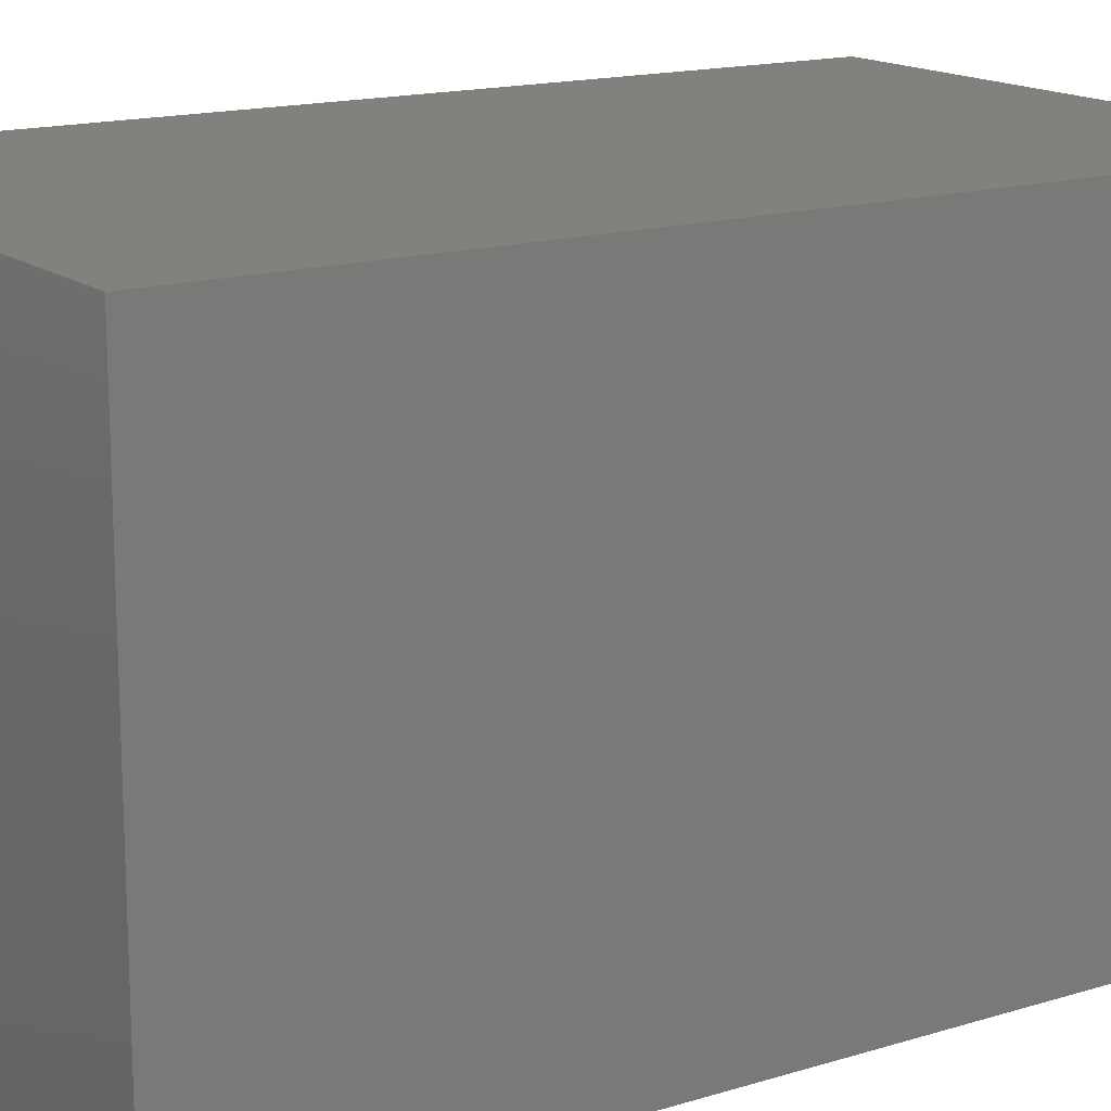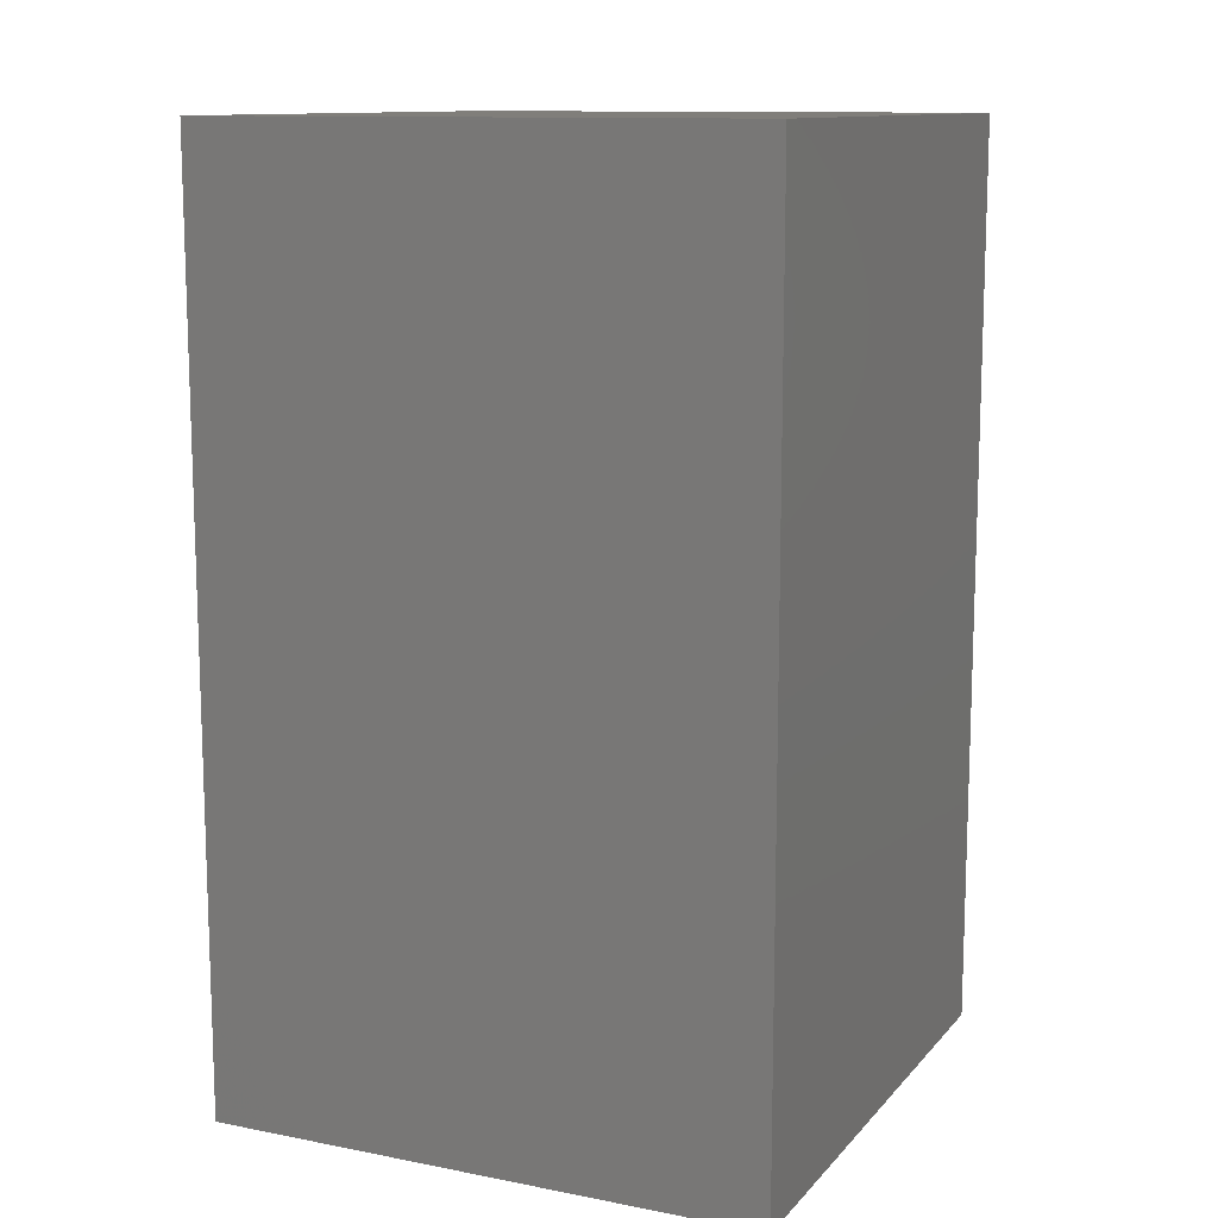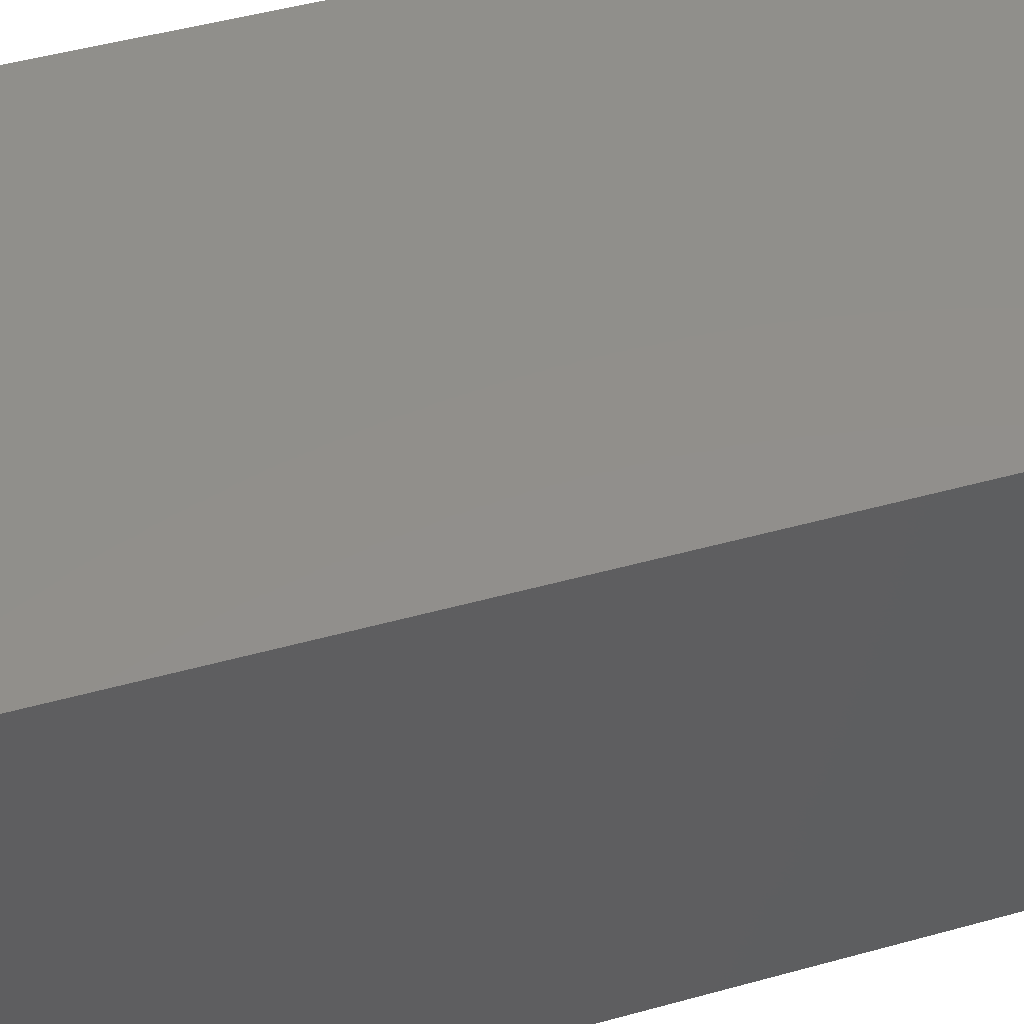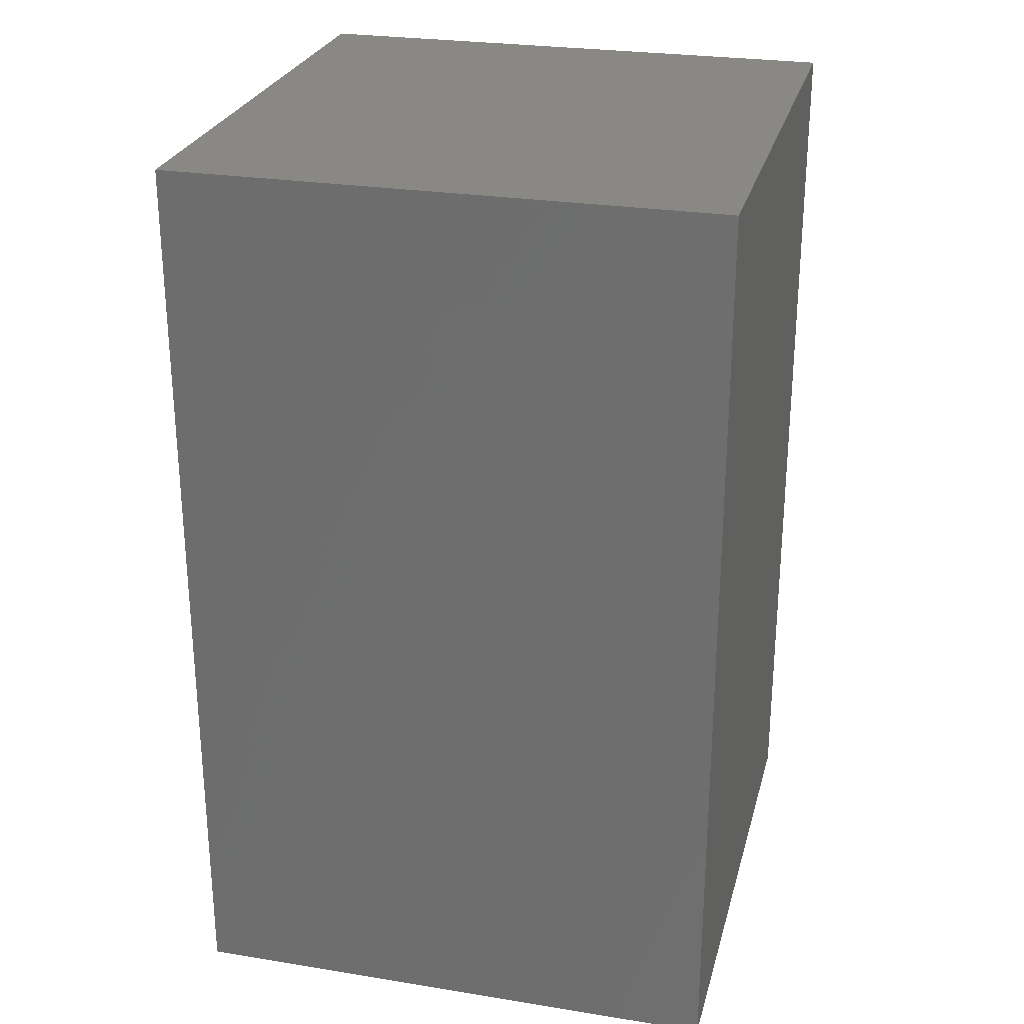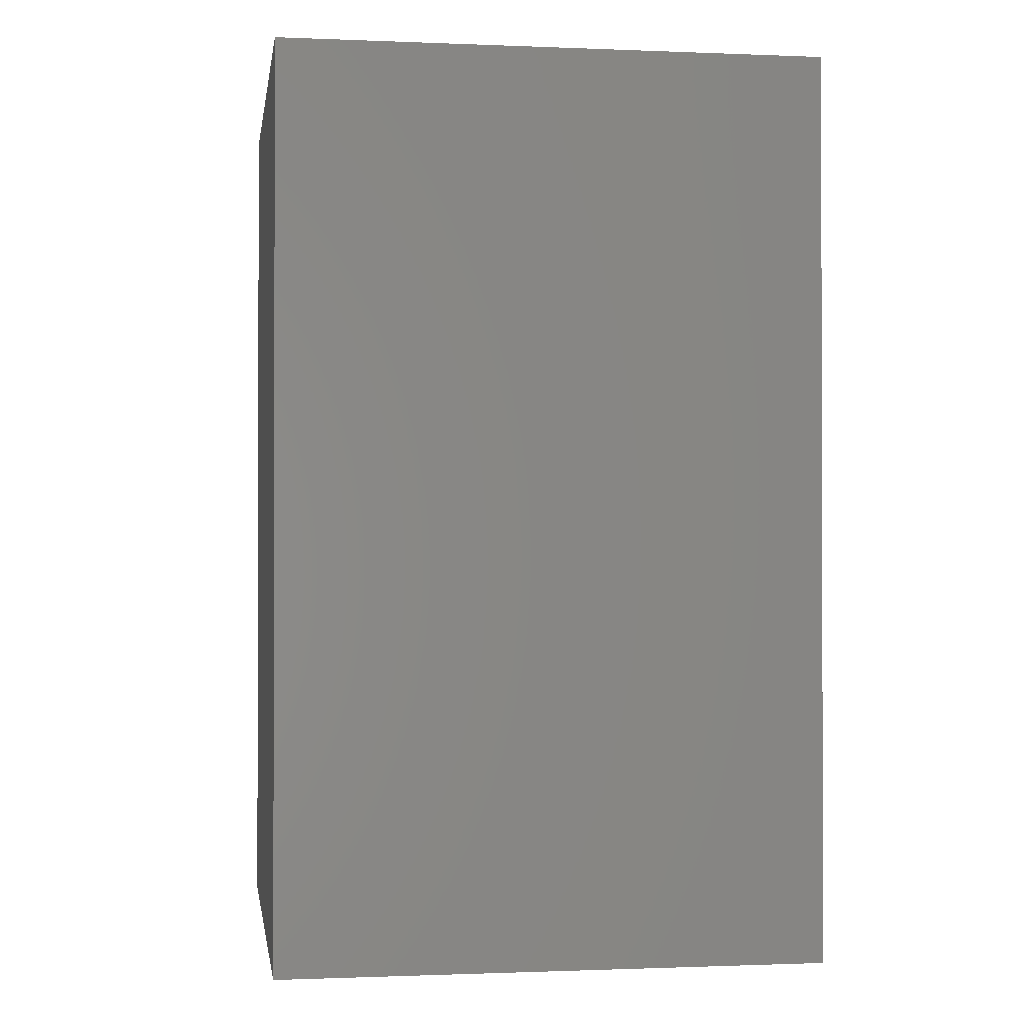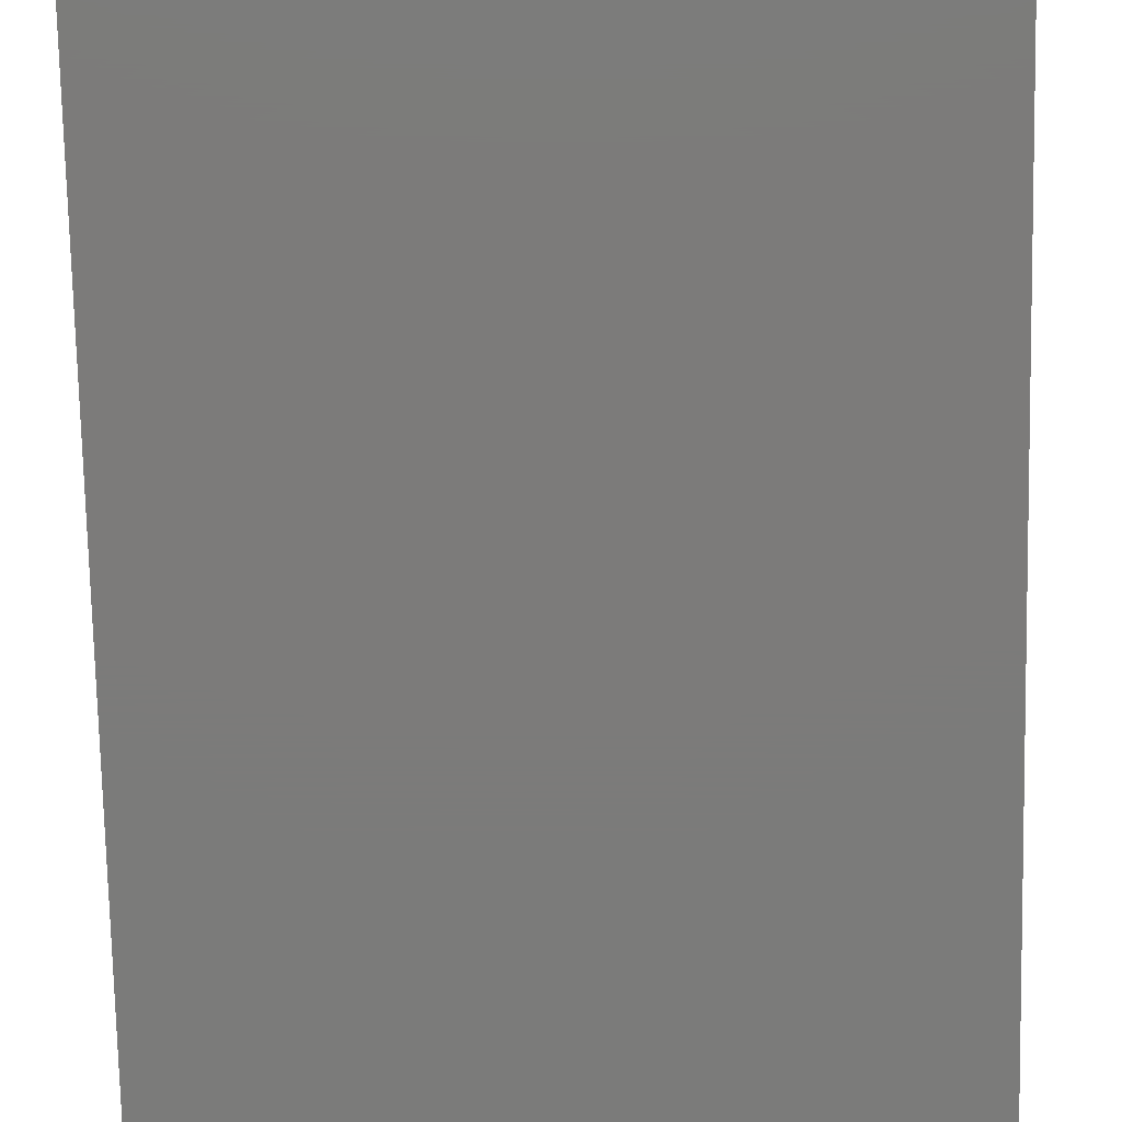
<metadata>
{"format":"stl","ext":"stl","renderer":"f3d","projection":"perspective","resolution":1024,"background":"white","views":[{"elev":15.5,"azim":-123.0,"up":"+Z"},{"elev":11.9,"azim":-65.3,"up":"+Y"},{"elev":50.9,"azim":-106.6,"up":"+Z"},{"elev":26.5,"azim":14.2,"up":"+Y"},{"elev":-0.9,"azim":171.4,"up":"+Y"},{"elev":-74.6,"azim":-178.8,"up":"+Z"}]}
</metadata>
<code>
# stl→obj: 148 verts, 292 faces
v 0 0 0
v 0 15 9.02
v 0 15 0
v 0 0 9.02
v 9.02 0 9.02
v 9.02 15 9.02
v 9.02 15 0
v 9.02 0 0
v 4.5 0 7.434
v 4.437 0 7.431
v 4.357 0 7.427
v 4.286 0 7.416
v 4.229 0 7.408
v 4 0 7.373
v 3.655 0 7.321
v 3.373 0 7.235
v 2.933 0 6.949
v 2.661 0 6.773
v 2.585 0 6.72
v 2.466 0 6.639
v 2.128 0 6.203
v 1.892 0 5.897
v 1.771 0 5.538
v 1.583 0 4.986
v 1.583 0 4.014
v 4 0 1.627
v 3.655 0 1.679
v 4.437 0 1.569
v 4.5 0 1.566
v 4.357 0 1.573
v 4.286 0 1.584
v 4.229 0 1.592
v 3.373 0 1.765
v 2.933 0 2.051
v 2.661 0 2.227
v 2.585 0 2.28
v 2.466 0 2.361
v 2.128 0 2.797
v 1.892 0 3.103
v 1.771 0 3.462
v 4.563 0 7.431
v 4.643 0 7.427
v 4.714 0 7.416
v 4.771 0 7.408
v 5 0 7.373
v 5.345 0 7.321
v 5.627 0 7.235
v 6.067 0 6.949
v 6.339 0 6.773
v 6.415 0 6.72
v 6.534 0 6.639
v 6.872 0 6.203
v 7.108 0 5.897
v 7.295 0 5.347
v 7.417 0 4.986
v 7.417 0 4.014
v 7.295 0 3.653
v 7.108 0 3.103
v 5 0 1.627
v 4.771 0 1.592
v 4.563 0 1.569
v 4.643 0 1.573
v 4.714 0 1.584
v 5.345 0 1.679
v 6.872 0 2.797
v 6.534 0 2.361
v 6.415 0 2.28
v 6.339 0 2.227
v 6.067 0 2.051
v 5.627 0 1.765
v 4.403 3.298 6.475
v 4.063 4.345 3.086
v 3.949 4.695 3.592
v 3.453 4.442 3.592
v 5.235 3.534 6.282
v 5.034 3.735 6.282
v 4.5 4.782 5.408
v 4.937 4.345 5.914
v 4.5 4.414 5.914
v 5.11 4.879 4.813
v 5.661 4.598 4.813
v 5.051 4.695 5.408
v 2.621 3.61 4.187
v 2.621 3.61 4.813
v 6.098 4.161 4.813
v 6.195 3.551 5.408
v 5.942 4.047 5.408
v 5.331 4.144 3.086
v 5.235 3.534 2.718
v 5.644 3.831 3.086
v 5.034 3.735 2.718
v 4.316 3.253 2.525
v 4.403 3.298 2.525
v 3.966 3.735 2.718
v 4.063 4.345 5.914
v 4.219 3.864 6.282
v 3.669 4.144 5.914
v 4.5 4.782 3.592
v 3.765 3.534 2.718
v 5.547 4.442 5.408
v 3.155 3.437 5.914
v 3.356 3.831 5.914
v 6.379 3.61 4.187
v 6.098 4.161 4.187
v 6.379 3.61 4.813
v 3.155 3.437 3.086
v 5.845 3.437 5.914
v 5.644 3.831 5.914
v 4.5 3.313 2.525
v 6.195 3.551 3.592
v 5.942 4.047 3.592
v 4.781 3.864 2.718
v 4.937 4.345 3.086
v 4.5 3.908 2.718
v 5.845 3.437 3.086
v 5.547 4.442 3.592
v 5.661 4.598 4.187
v 4.5 3.908 6.282
v 4.597 3.298 6.475
v 4.5 3.313 6.475
v 3.669 4.144 3.086
v 5.331 4.144 5.914
v 5.11 4.879 4.187
v 4.5 4.975 4.187
v 5.051 4.695 3.592
v 3.356 3.831 3.086
v 4.219 3.864 2.718
v 4.5 4.975 4.813
v 3.89 4.879 4.813
v 4.684 3.253 6.475
v 3.89 4.879 4.187
v 3.765 3.534 6.282
v 4.5 4.414 3.086
v 3.058 4.047 3.592
v 2.805 3.551 3.592
v 3.949 4.695 5.408
v 2.805 3.551 5.408
v 4.597 3.298 2.525
v 4.684 3.253 2.525
v 3.966 3.735 6.282
v 3.058 4.047 5.408
v 3.339 4.598 4.187
v 3.339 4.598 4.813
v 3.453 4.442 5.408
v 2.902 4.161 4.813
v 2.902 4.161 4.187
v 4.781 3.864 6.282
v 4.316 3.253 6.475
f 1 2 3
f 2 1 4
f 2 5 6
f 5 2 4
f 5 7 6
f 7 5 8
f 7 2 6
f 2 7 3
f 1 7 8
f 7 1 3
f 4 9 5
f 4 10 9
f 4 11 10
f 4 12 11
f 4 13 12
f 4 14 13
f 4 15 14
f 4 16 15
f 4 17 16
f 4 18 17
f 4 19 18
f 4 20 19
f 4 21 20
f 4 22 21
f 4 23 22
f 4 24 23
f 4 25 24
f 1 26 27
f 28 1 29
f 30 1 28
f 31 1 30
f 32 1 31
f 26 1 32
f 33 1 27
f 34 1 33
f 35 1 34
f 36 1 35
f 37 1 36
f 38 1 37
f 39 1 38
f 40 1 39
f 25 1 40
f 1 25 4
f 41 5 9
f 42 5 41
f 43 5 42
f 44 5 43
f 45 5 44
f 46 5 45
f 47 5 46
f 48 5 47
f 49 5 48
f 50 5 49
f 51 5 50
f 52 5 51
f 53 5 52
f 54 5 53
f 55 5 54
f 56 5 55
f 8 57 58
f 8 59 60
f 8 29 1
f 29 8 61
f 61 8 62
f 62 8 63
f 63 8 60
f 59 8 64
f 56 8 5
f 57 8 56
f 65 8 58
f 66 8 65
f 67 8 66
f 68 8 67
f 69 8 68
f 70 8 69
f 64 8 70
f 71 11 12
f 72 73 74
f 46 75 47
f 75 46 76
f 77 78 79
f 80 81 82
f 24 83 84
f 83 24 25
f 85 86 87
f 88 89 90
f 89 88 91
f 92 93 94
f 95 96 97
f 72 98 73
f 54 53 86
f 99 27 94
f 27 99 33
f 82 100 78
f 18 101 102
f 101 18 19
f 103 85 104
f 85 103 105
f 105 86 85
f 36 106 37
f 49 107 50
f 107 49 108
f 93 29 109
f 29 93 28
f 110 104 111
f 112 113 114
f 67 66 115
f 116 90 111
f 90 116 88
f 116 104 117
f 104 116 111
f 55 86 105
f 86 55 54
f 56 105 103
f 105 56 55
f 89 64 70
f 64 89 91
f 118 119 120
f 121 72 74
f 75 122 108
f 122 75 76
f 71 10 11
f 123 124 98
f 125 123 98
f 35 99 126
f 99 35 34
f 113 125 98
f 93 114 127
f 89 68 90
f 68 89 69
f 110 111 115
f 70 69 89
f 115 68 67
f 68 115 90
f 58 57 110
f 115 111 90
f 85 100 81
f 100 85 87
f 128 77 129
f 28 93 30
f 26 94 27
f 64 91 59
f 33 99 34
f 76 46 45
f 48 47 75
f 87 86 107
f 76 130 119
f 131 128 129
f 128 131 124
f 132 16 17
f 52 51 107
f 116 125 113
f 133 98 72
f 73 98 131
f 98 124 131
f 106 134 135
f 116 117 125
f 117 123 125
f 58 115 65
f 115 58 110
f 66 65 115
f 56 110 57
f 110 56 103
f 110 103 104
f 77 95 136
f 23 137 22
f 137 23 84
f 91 112 138
f 106 35 126
f 35 106 36
f 127 114 72
f 62 63 138
f 139 59 91
f 59 139 60
f 82 78 77
f 108 100 87
f 100 108 122
f 81 100 82
f 75 49 48
f 49 75 108
f 87 107 108
f 15 132 140
f 132 15 16
f 141 101 137
f 80 82 77
f 22 101 21
f 101 22 137
f 84 23 24
f 74 73 142
f 39 106 135
f 106 39 38
f 37 106 38
f 123 81 80
f 81 123 117
f 104 81 117
f 81 104 85
f 40 135 83
f 135 40 39
f 40 83 25
f 77 79 95
f 100 122 78
f 30 93 31
f 109 114 93
f 138 114 109
f 92 31 93
f 31 92 32
f 92 26 32
f 26 92 94
f 93 127 94
f 113 98 133
f 114 133 72
f 139 63 60
f 63 139 138
f 139 91 138
f 53 107 86
f 107 53 52
f 43 42 119
f 77 136 129
f 129 136 143
f 101 20 21
f 132 97 140
f 97 132 102
f 102 144 97
f 144 102 141
f 95 97 144
f 51 50 107
f 128 80 77
f 124 80 128
f 80 124 123
f 88 116 113
f 145 137 84
f 84 146 145
f 146 84 83
f 142 129 143
f 129 142 131
f 73 131 142
f 146 74 142
f 74 146 134
f 145 142 143
f 142 145 146
f 79 118 95
f 118 96 95
f 79 78 118
f 78 147 118
f 113 133 114
f 138 112 114
f 29 138 109
f 138 29 61
f 62 138 61
f 121 99 94
f 99 121 126
f 43 130 44
f 130 43 119
f 130 45 44
f 45 130 76
f 119 42 41
f 118 120 71
f 118 71 96
f 101 19 20
f 18 132 17
f 132 18 102
f 96 140 97
f 145 141 137
f 144 145 143
f 145 144 141
f 74 126 121
f 126 74 134
f 106 126 134
f 147 119 118
f 147 76 119
f 78 122 147
f 122 76 147
f 88 113 112
f 91 88 112
f 94 127 121
f 127 72 121
f 71 9 10
f 9 71 120
f 9 119 41
f 119 9 120
f 140 14 15
f 136 95 144
f 136 144 143
f 102 101 141
f 71 148 140
f 96 71 140
f 134 146 135
f 135 146 83
f 14 148 13
f 148 14 140
f 12 148 71
f 148 12 13

</code>
